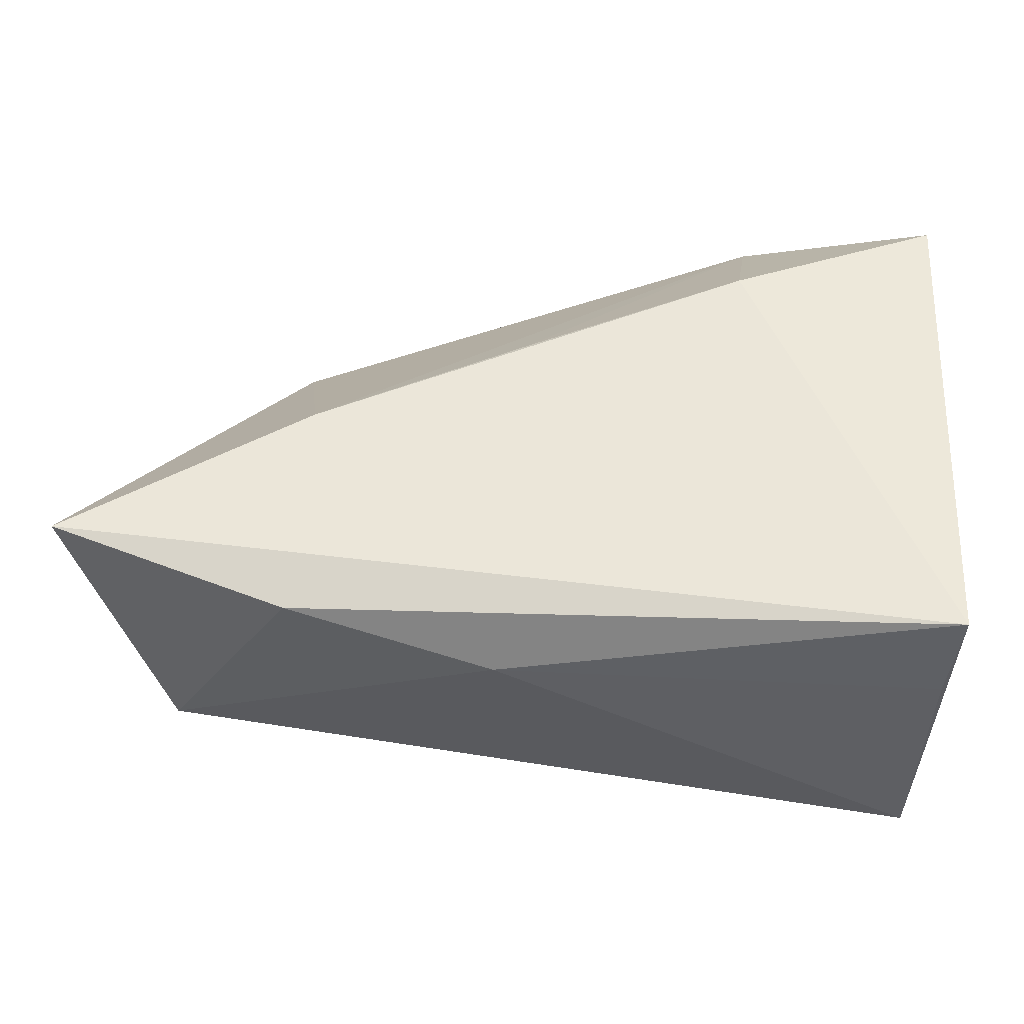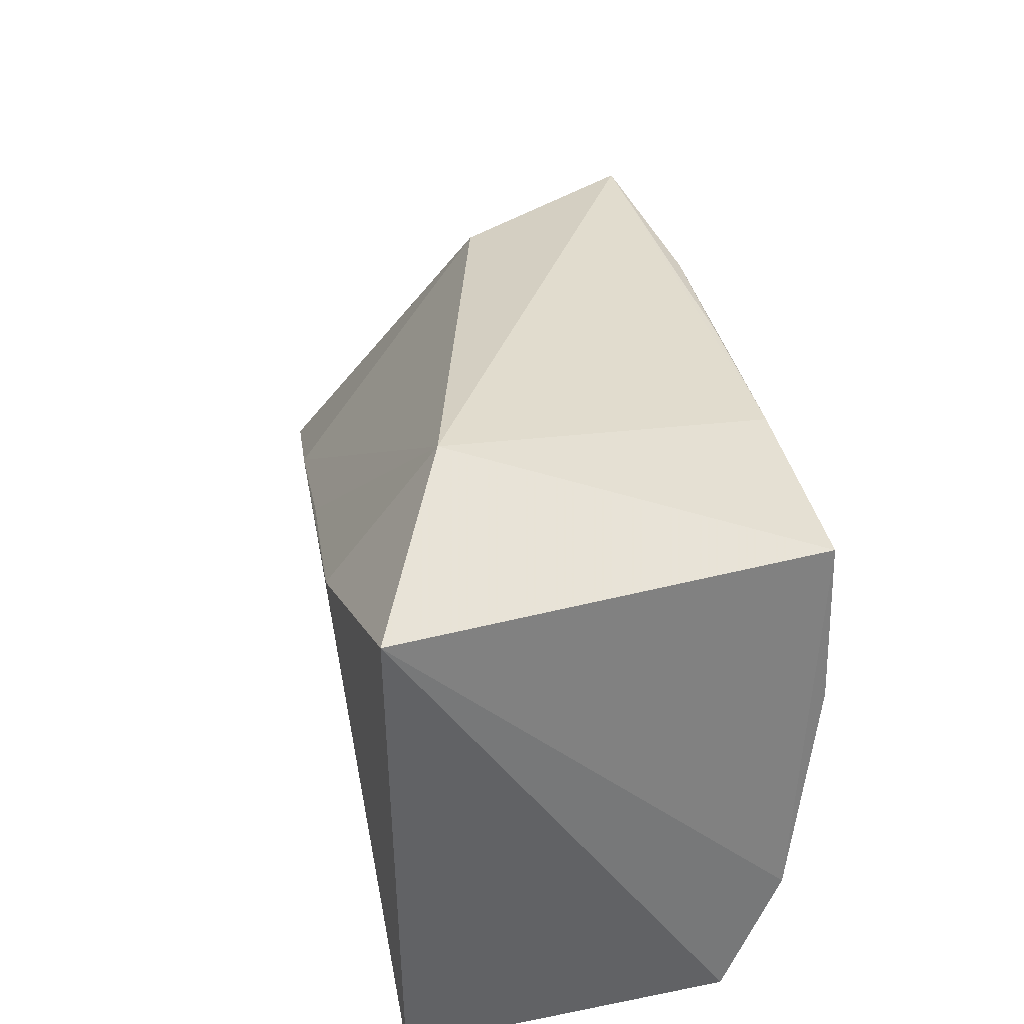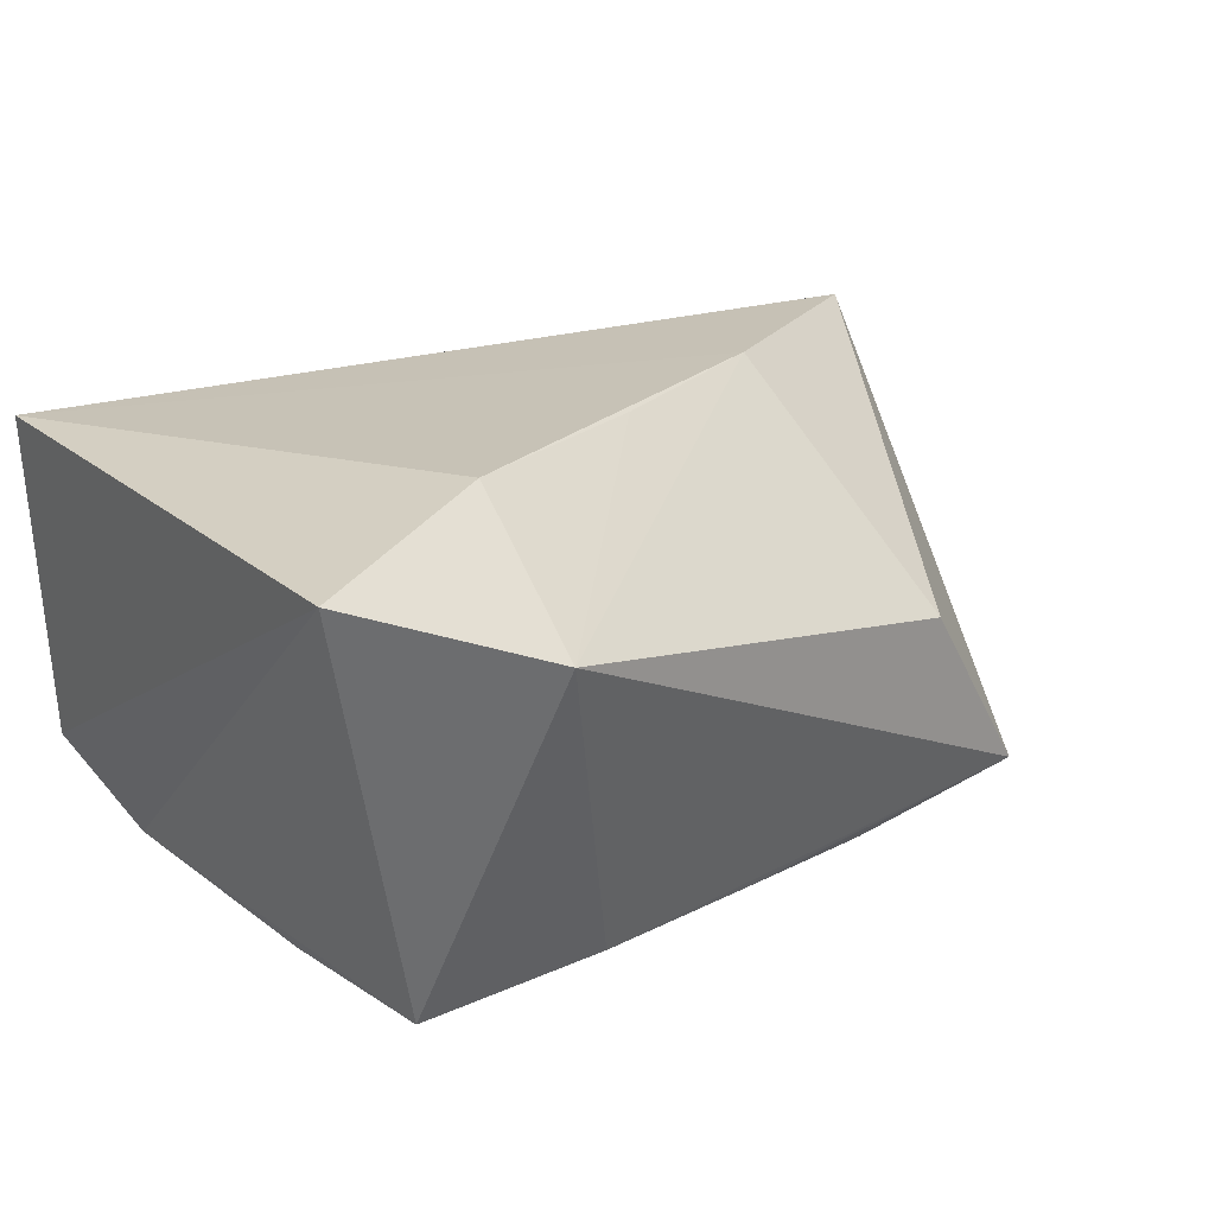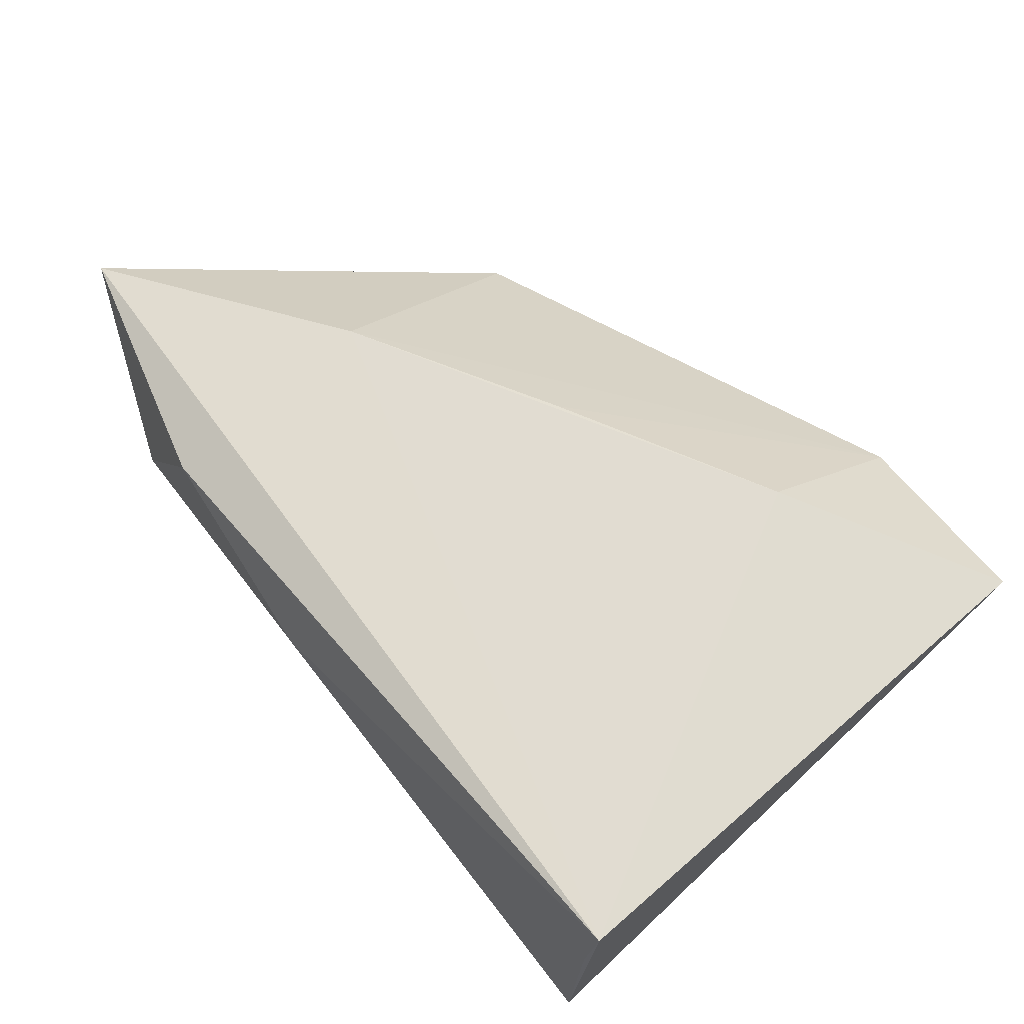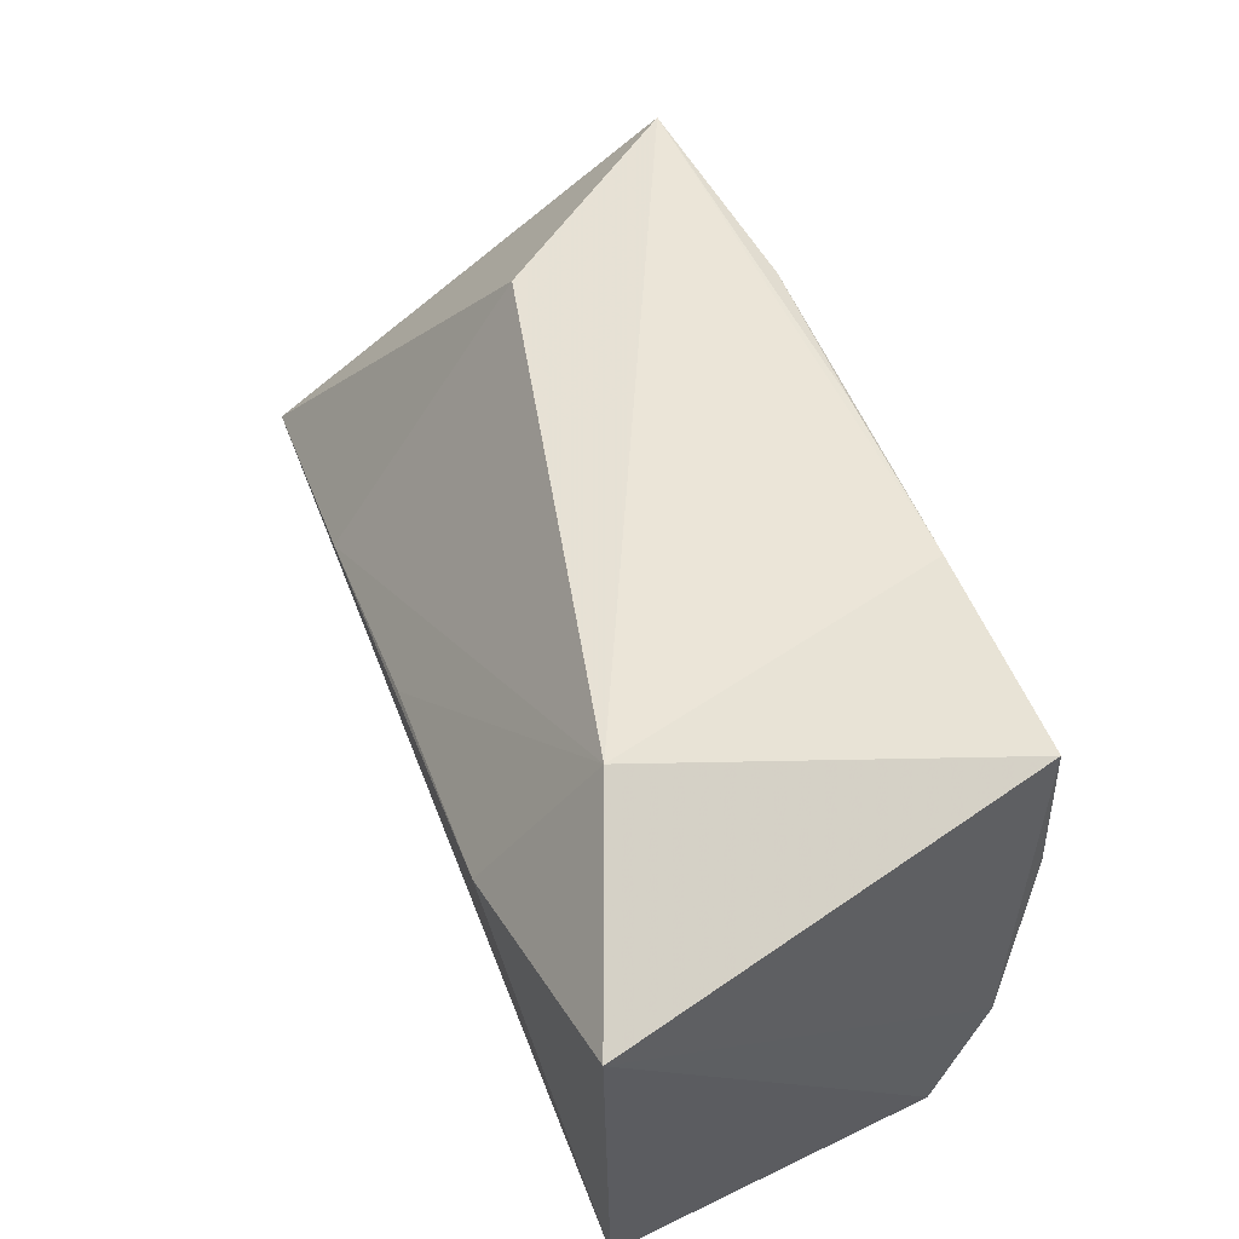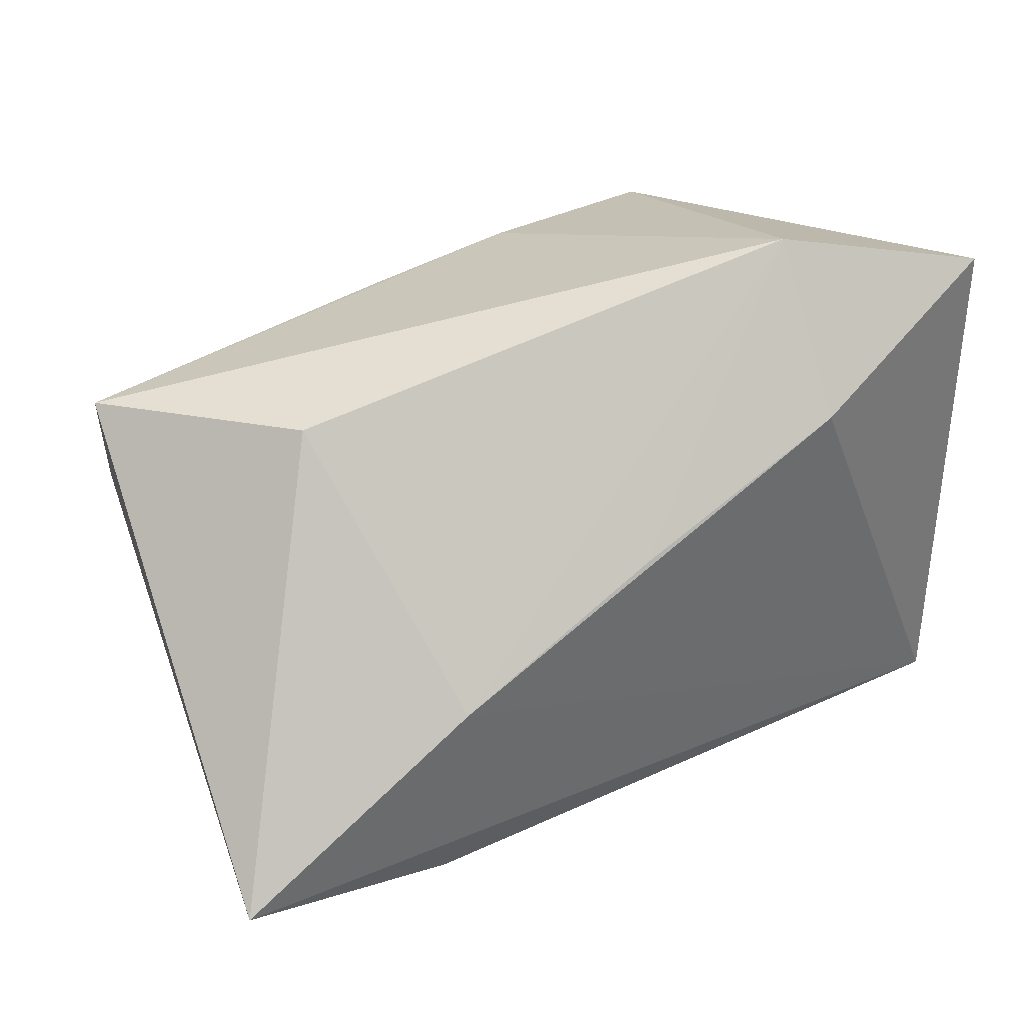
<metadata>
{"format":"obj","ext":"obj","renderer":"f3d","projection":"perspective","resolution":1024,"background":"white","views":[{"elev":49.8,"azim":3.3,"up":"+Z"},{"elev":39.7,"azim":77.8,"up":"+Y"},{"elev":23.8,"azim":143.7,"up":"+Z"},{"elev":65.7,"azim":48.8,"up":"+Z"},{"elev":62.1,"azim":66.5,"up":"+Y"},{"elev":34.5,"azim":-36.3,"up":"+Y"}]}
</metadata>
<code>
v -0.01058 0.02558 -0.02749
v 0.03466 -0.00588 -0.02577
v 0.0219 0.03914 0.01382
v 0.0442 -0.03178 0.0117
v -0.02737 -0.01015 -0.01829
v 0.03264 0.02603 -0.02813
v -0.04856 -0.0009369 -0.01913
v 0.02002 0.02063 0.02655
v 0.04542 -0.03121 0.0236
v 0.04542 0.03351 0.02408
v -0.0379 0.02615 -0.001519
v -0.00845 -0.03307 0.01318
v 0.04331 -0.03248 -0.01573
v -0.06199 -0.02062 0.02089
v -0.04903 -0.02762 -0.006496
v -0.02955 0.02343 -0.02813
v 0.03505 0.006252 -0.02813
v -0.05307 0.02395 -0.02474
v 0.04043 -0.01881 -0.02338
v -0.006761 0.009141 0.02459
v -0.05211 0.01311 -0.0249
v -0.03321 -0.02971 0.01887
v 0.009398 0.008908 -0.02776
v 0.009288 0.02679 -0.02754
v -0.03233 -0.002941 0.02327
f 14 9 25
f 9 8 25
f 22 9 14
f 22 12 9
f 4 13 9
f 9 12 4
f 4 12 13
f 18 21 14
f 12 22 15
f 13 12 15
f 15 19 13
f 15 22 14
f 14 21 15
f 6 19 17
f 14 25 11
f 11 18 14
f 21 19 5
f 19 15 5
f 23 19 21
f 3 11 25
f 18 11 3
f 7 15 21
f 21 5 7
f 7 5 15
f 2 17 19
f 19 23 2
f 2 23 17
f 16 23 21
f 21 18 16
f 18 1 16
f 6 17 16
f 17 23 16
f 20 25 8
f 8 3 20
f 20 3 25
f 10 3 8
f 6 3 10
f 10 8 9
f 10 19 6
f 9 13 10
f 13 19 10
f 24 3 6
f 6 16 24
f 24 16 1
f 24 1 18
f 18 3 24

</code>
